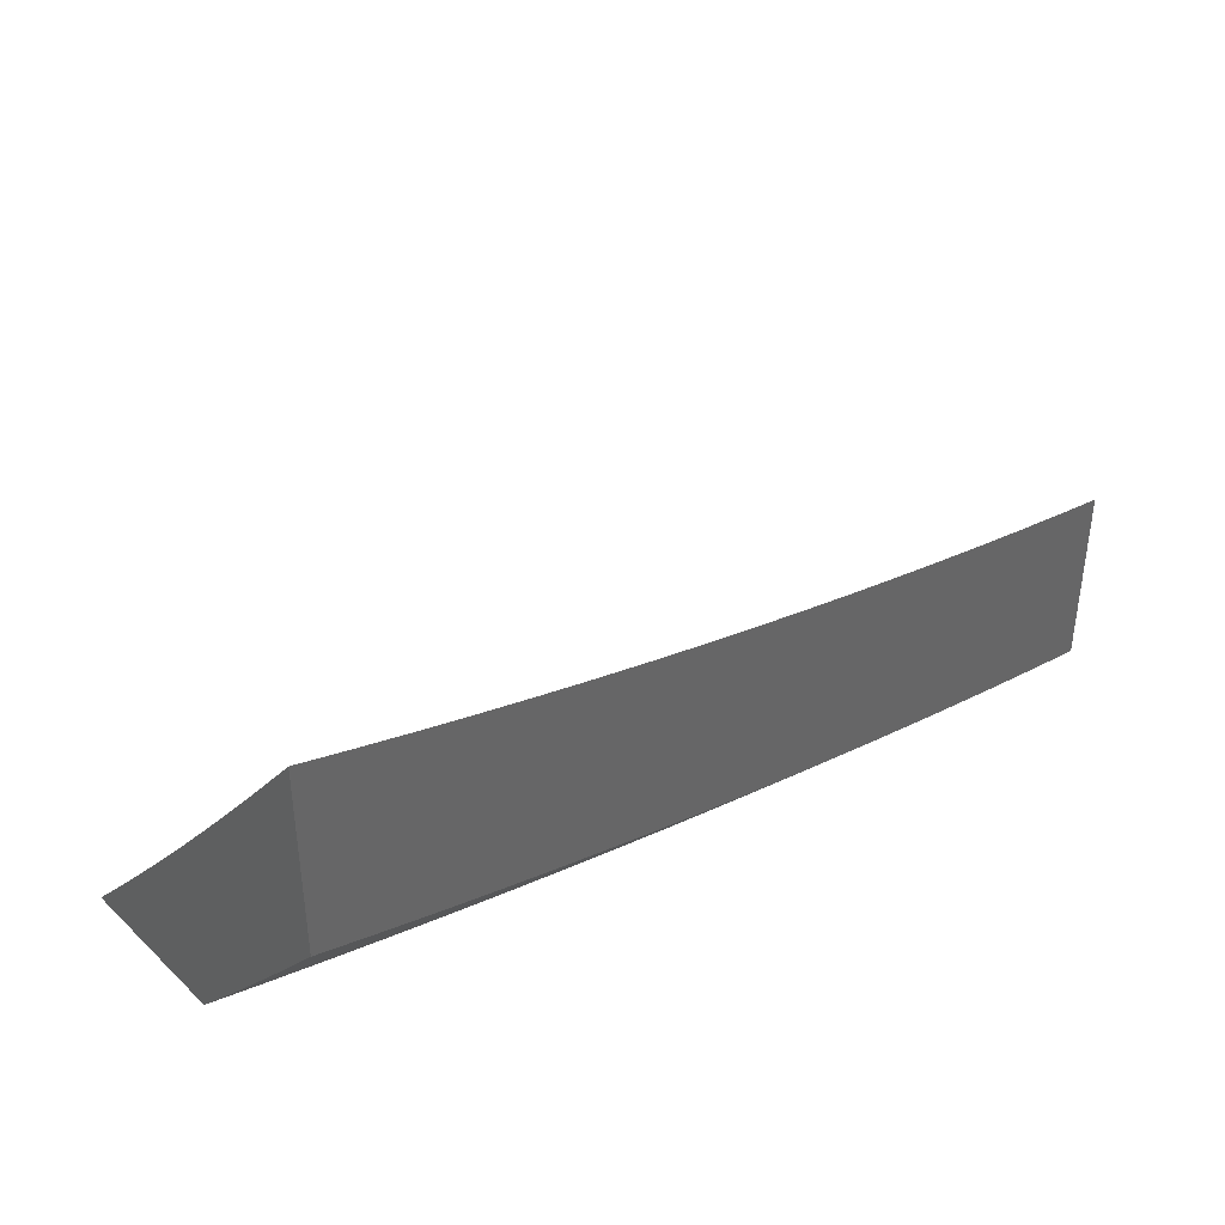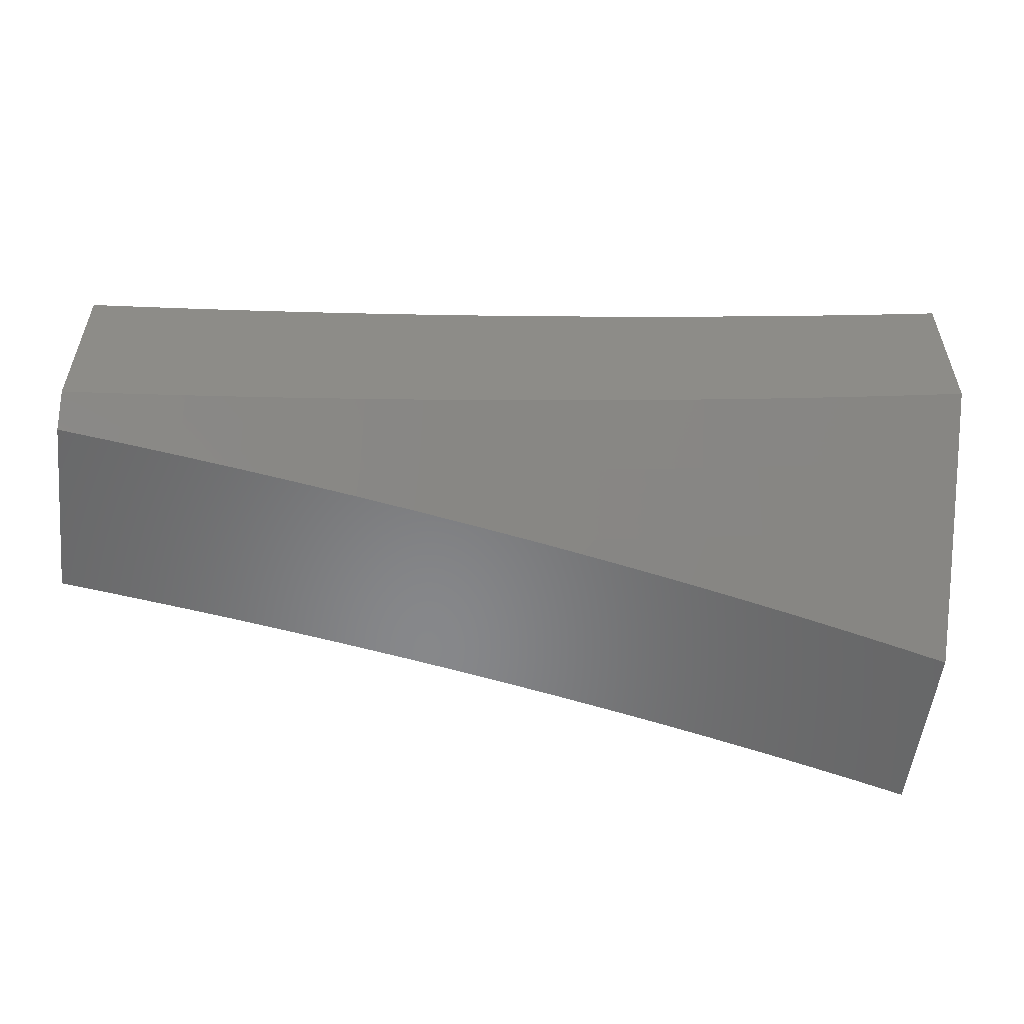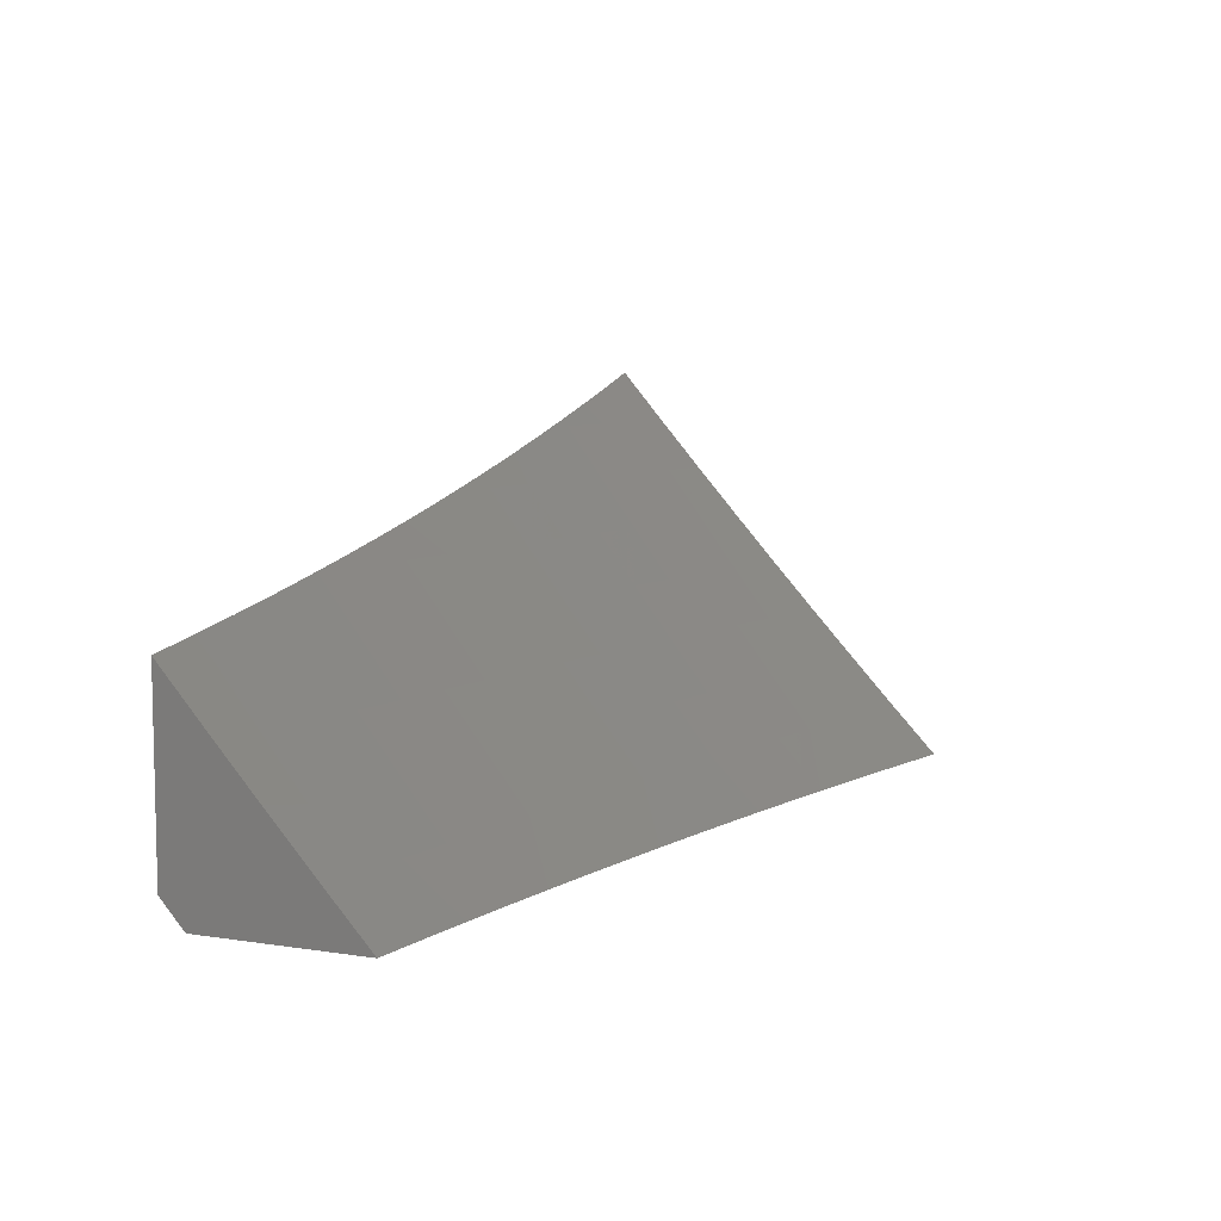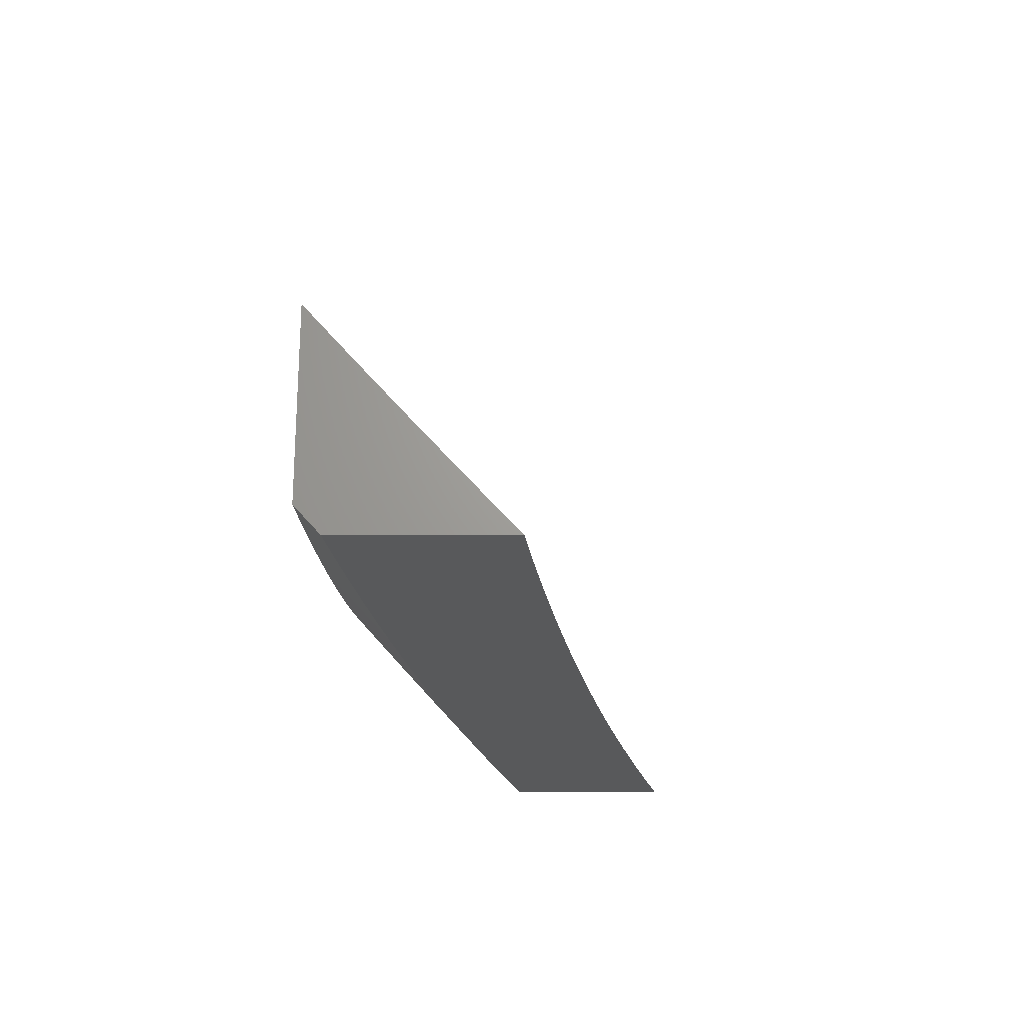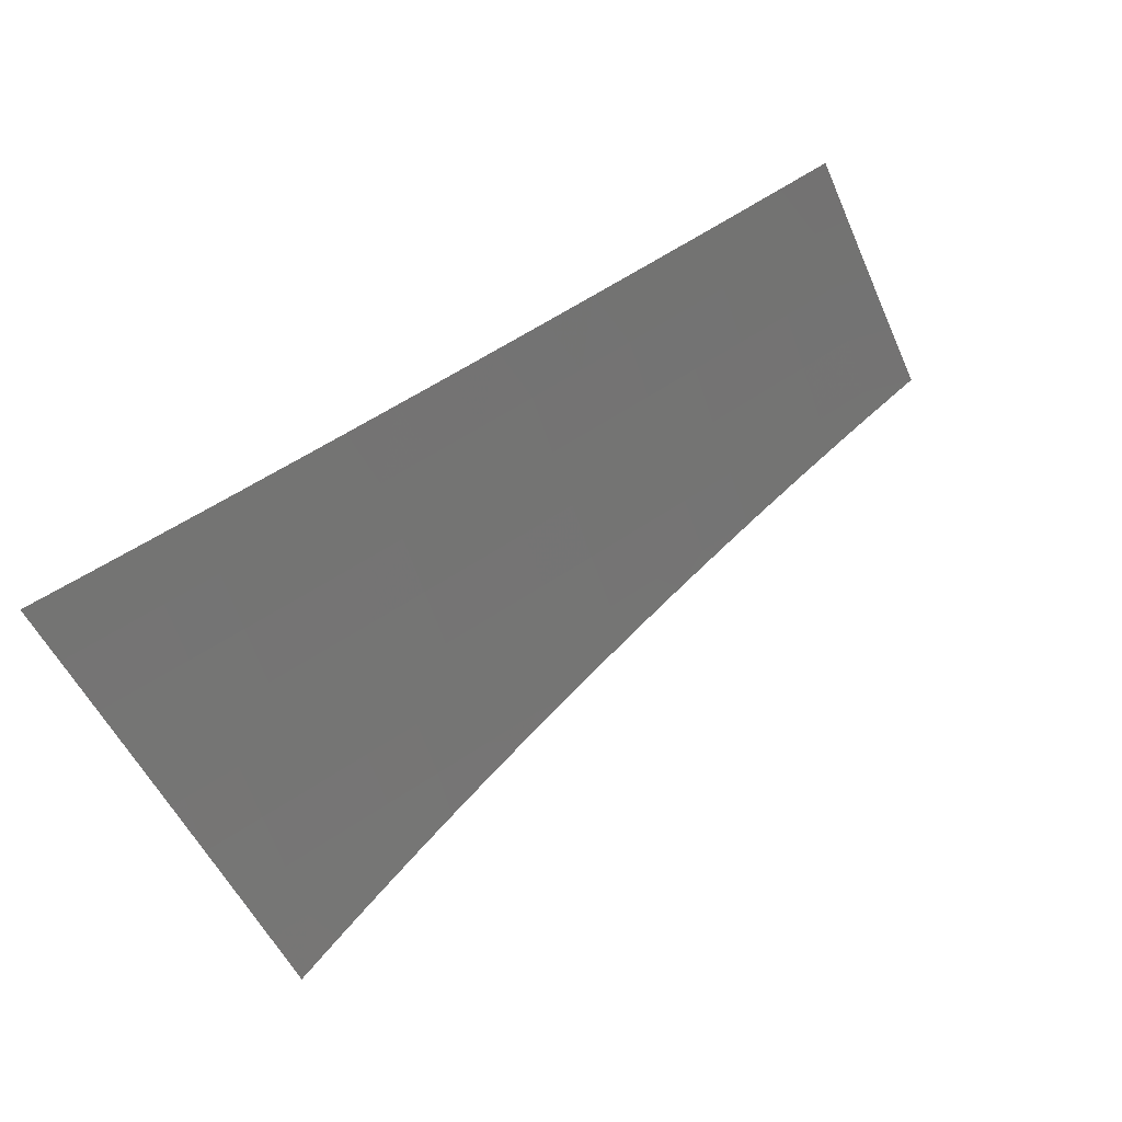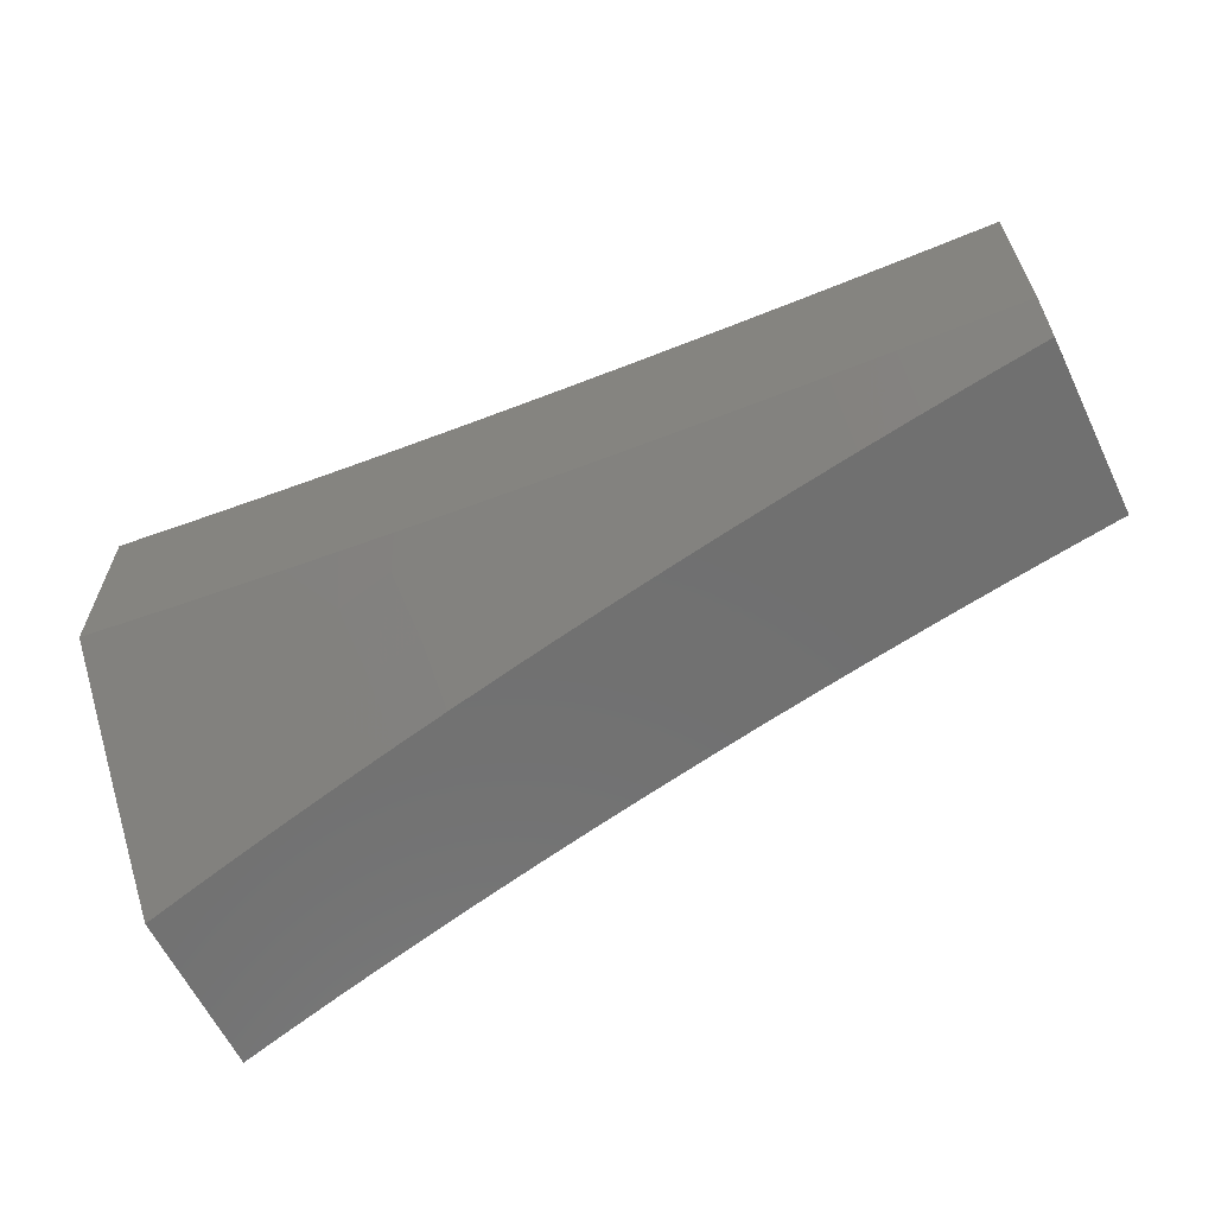
<metadata>
{"format":"stl","ext":"stl","renderer":"f3d","projection":"perspective","resolution":1024,"background":"white","views":[{"elev":37.9,"azim":-40.8,"up":"+Z"},{"elev":-54.3,"azim":173.3,"up":"+Y"},{"elev":7.6,"azim":113.5,"up":"+Z"},{"elev":-21.7,"azim":90.1,"up":"+Z"},{"elev":79.9,"azim":-32.8,"up":"+Y"},{"elev":-62.3,"azim":25.9,"up":"+Z"}]}
</metadata>
<code>
# stl→obj: 186 verts, 368 faces
v -1 -8 -7.97
v -1.063 -8 -7.961
v -1 -7.973 -8
v -1.063 -7.965 -8
v -1.126 -8 -7.952
v -1.126 -7.957 -8
v -1.189 -8 -7.942
v -1.189 -7.948 -8
v -1.254 -7.991 -7.942
v -1.252 -7.939 -8
v -1.317 -7.981 -7.942
v -1.315 -7.929 -8
v -1.38 -7.971 -7.942
v -1.378 -7.919 -8
v -1.443 -7.96 -7.942
v -1.44 -7.908 -8
v -1.506 -7.949 -7.942
v -1.503 -7.897 -8
v -1.569 -7.937 -7.942
v -1.565 -7.886 -8
v -1.632 -7.925 -7.942
v -1.628 -7.873 -8
v -1.696 -7.912 -7.942
v -1.69 -7.861 -8
v -1.759 -7.899 -7.942
v -1.752 -7.848 -8
v -1.822 -7.885 -7.942
v -1.814 -7.834 -8
v -1.886 -7.871 -7.942
v -1.876 -7.82 -8
v -1.949 -7.856 -7.942
v -1.938 -7.806 -8
v -2 -7.844 -7.942
v -2 -7.791 -8
v -1.252 -8 -7.932
v -1.315 -8 -7.921
v -1.378 -8 -7.91
v -1.441 -8 -7.898
v -1.503 -8 -7.886
v -1.515 -7.999 -7.884
v -1.579 -7.987 -7.884
v -1.643 -7.975 -7.884
v -1.706 -7.962 -7.884
v -1.77 -7.949 -7.884
v -1.834 -7.935 -7.884
v -1.898 -7.92 -7.884
v -1.962 -7.906 -7.884
v -2 -7.896 -7.884
v -2 -7.948 -7.826
v -1.974 -7.955 -7.826
v -2 -8 -7.767
v -1.938 -8 -7.784
v -1.91 -7.97 -7.826
v -1.877 -8 -7.8
v -1.845 -7.984 -7.826
v -1.815 -8 -7.816
v -1.781 -7.998 -7.826
v -1.753 -8 -7.831
v -1.566 -8 -7.873
v -1.628 -8 -7.859
v -1.691 -8 -7.845
v -2 -7.952 -7.614
v -2 -8 -7.557
v -1.952 -7.963 -7.614
v -1.938 -8 -7.574
v -1.884 -7.979 -7.614
v -1.877 -8 -7.591
v -1.817 -7.994 -7.614
v -1.815 -8 -7.607
v -1.753 -8 -7.622
v -1.691 -8 -7.637
v -1.74 -7.962 -7.67
v -1.807 -7.947 -7.67
v -1.673 -7.975 -7.67
v -1.629 -8 -7.651
v -1.607 -7.988 -7.67
v -1.566 -8 -7.665
v -1.597 -7.942 -7.726
v -1.531 -7.954 -7.726
v -1.522 -7.907 -7.781
v -1.456 -7.919 -7.781
v -1.447 -7.871 -7.836
v -1.382 -7.883 -7.836
v -1.374 -7.835 -7.891
v -1.309 -7.845 -7.891
v -1.301 -7.797 -7.946
v -1.237 -7.807 -7.946
v -1.252 -7.755 -8
v -1.189 -7.764 -8
v -1.172 -7.816 -7.946
v -1.126 -7.773 -8
v -1.108 -7.825 -7.946
v -1.063 -7.782 -8
v -1.044 -7.834 -7.946
v -1 -7.79 -8
v -1 -7.843 -7.942
v -1.051 -7.882 -7.891
v -1 -7.896 -7.883
v -1.057 -7.931 -7.836
v -1 -7.948 -7.825
v -1.063 -7.978 -7.781
v -1 -8 -7.765
v -1.063 -8 -7.756
v -1.126 -8 -7.747
v -1.129 -7.97 -7.781
v -1.19 -8 -7.737
v -1.194 -7.961 -7.781
v -1.253 -8 -7.726
v -1.259 -7.951 -7.781
v -1.267 -7.998 -7.726
v -1.333 -7.988 -7.726
v -1.315 -8 -7.715
v -1.378 -8 -7.704
v -1.399 -7.977 -7.726
v -1.441 -8 -7.691
v -1.465 -7.966 -7.726
v -1.504 -8 -7.679
v -1.315 -7.745 -8
v -1.365 -7.786 -7.946
v -1.439 -7.824 -7.891
v -1.513 -7.86 -7.836
v -1.588 -7.895 -7.781
v -1.664 -7.929 -7.726
v -1.378 -7.734 -8
v -1.43 -7.775 -7.946
v -1.504 -7.812 -7.891
v -1.578 -7.847 -7.836
v -1.654 -7.882 -7.781
v -1.73 -7.915 -7.726
v -1.44 -7.723 -8
v -1.494 -7.764 -7.946
v -1.569 -7.8 -7.891
v -1.644 -7.834 -7.836
v -1.72 -7.868 -7.781
v -1.796 -7.901 -7.726
v -1.874 -7.933 -7.67
v -1.503 -7.712 -8
v -1.559 -7.752 -7.946
v -1.634 -7.787 -7.891
v -1.709 -7.821 -7.836
v -1.786 -7.854 -7.781
v -1.863 -7.886 -7.726
v -1.94 -7.917 -7.67
v -1.565 -7.7 -8
v -1.624 -7.739 -7.946
v -1.699 -7.774 -7.891
v -1.775 -7.807 -7.836
v -1.852 -7.84 -7.781
v -1.929 -7.871 -7.726
v -2 -7.903 -7.67
v -1.628 -7.688 -8
v -1.688 -7.726 -7.946
v -1.764 -7.76 -7.891
v -1.84 -7.793 -7.836
v -1.918 -7.824 -7.781
v -1.995 -7.855 -7.726
v -2 -7.854 -7.726
v -1.984 -7.809 -7.781
v -2 -7.805 -7.781
v -1.972 -7.762 -7.836
v -2 -7.755 -7.836
v -1.96 -7.715 -7.891
v -2 -7.705 -7.891
v -1.948 -7.667 -7.946
v -2 -7.654 -7.946
v -1.938 -7.619 -8
v -2 -7.603 -8
v -1.69 -7.675 -8
v -1.753 -7.712 -7.946
v -1.829 -7.745 -7.891
v -1.906 -7.777 -7.836
v -1.752 -7.661 -8
v -1.818 -7.697 -7.946
v -1.894 -7.73 -7.891
v -1.814 -7.648 -8
v -1.883 -7.683 -7.946
v -1.876 -7.633 -8
v -1.391 -7.93 -7.781
v -1.317 -7.893 -7.836
v -1.244 -7.855 -7.891
v -1.325 -7.941 -7.781
v -1.252 -7.903 -7.836
v -1.18 -7.865 -7.891
v -1.187 -7.913 -7.836
v -1.115 -7.874 -7.891
v -1.122 -7.922 -7.836
f 1 2 3
f 3 2 4
f 4 2 5
f 4 5 6
f 6 5 7
f 6 7 8
f 8 7 9
f 8 9 10
f 10 9 11
f 10 11 12
f 12 11 13
f 12 13 14
f 14 13 15
f 14 15 16
f 16 15 17
f 16 17 18
f 18 17 19
f 18 19 20
f 20 19 21
f 20 21 22
f 22 21 23
f 22 23 24
f 24 23 25
f 24 25 26
f 26 25 27
f 26 27 28
f 28 27 29
f 28 29 30
f 30 29 31
f 30 31 32
f 32 31 33
f 32 33 34
f 7 35 9
f 9 35 36
f 9 36 11
f 11 36 37
f 11 37 13
f 13 37 38
f 13 38 15
f 15 38 39
f 15 39 17
f 17 39 40
f 17 40 19
f 19 40 41
f 19 41 21
f 21 41 42
f 21 42 23
f 23 42 43
f 23 43 25
f 25 43 44
f 25 44 27
f 27 44 45
f 27 45 29
f 29 45 46
f 29 46 31
f 31 46 47
f 31 47 48
f 48 47 49
f 49 47 50
f 49 50 51
f 51 50 52
f 52 50 53
f 52 53 54
f 54 53 55
f 54 55 56
f 56 55 57
f 56 57 58
f 58 57 44
f 58 44 43
f 39 59 40
f 40 59 41
f 59 60 41
f 41 60 42
f 60 61 42
f 42 61 43
f 61 58 43
f 48 33 31
f 45 44 57
f 46 45 55
f 55 45 57
f 47 46 53
f 53 46 55
f 50 47 53
f 62 63 64
f 64 63 65
f 64 65 66
f 66 65 67
f 66 67 68
f 68 67 69
f 68 69 70
f 71 72 70
f 70 72 73
f 70 73 68
f 68 73 66
f 72 71 74
f 74 71 75
f 74 75 76
f 76 75 77
f 76 77 78
f 78 77 79
f 78 79 80
f 80 79 81
f 80 81 82
f 82 81 83
f 82 83 84
f 84 83 85
f 84 85 86
f 86 85 87
f 86 87 88
f 88 87 89
f 89 87 90
f 89 90 91
f 91 90 92
f 91 92 93
f 93 92 94
f 93 94 95
f 95 94 96
f 96 94 97
f 96 97 98
f 98 97 99
f 98 99 100
f 100 99 101
f 100 101 102
f 102 101 103
f 103 101 104
f 104 101 105
f 104 105 106
f 106 105 107
f 106 107 108
f 108 107 109
f 108 109 110
f 110 109 111
f 110 111 112
f 112 111 113
f 113 111 114
f 113 114 115
f 115 114 116
f 115 116 117
f 117 116 79
f 117 79 77
f 112 108 110
f 88 118 86
f 86 118 119
f 86 119 84
f 84 119 120
f 84 120 82
f 82 120 121
f 82 121 80
f 80 121 122
f 80 122 78
f 78 122 123
f 78 123 74
f 74 123 72
f 118 124 119
f 119 124 125
f 119 125 120
f 120 125 126
f 120 126 121
f 121 126 127
f 121 127 122
f 122 127 128
f 122 128 123
f 123 128 129
f 123 129 72
f 72 129 73
f 124 130 125
f 125 130 131
f 125 131 126
f 126 131 132
f 126 132 127
f 127 132 133
f 127 133 128
f 128 133 134
f 128 134 129
f 129 134 135
f 129 135 73
f 73 135 136
f 73 136 66
f 66 136 64
f 130 137 131
f 131 137 138
f 131 138 132
f 132 138 139
f 132 139 133
f 133 139 140
f 133 140 134
f 134 140 141
f 134 141 135
f 135 141 142
f 135 142 136
f 136 142 143
f 136 143 64
f 64 143 62
f 137 144 138
f 138 144 145
f 138 145 139
f 139 145 146
f 139 146 140
f 140 146 147
f 140 147 141
f 141 147 148
f 141 148 142
f 142 148 149
f 142 149 143
f 143 149 150
f 143 150 62
f 144 151 145
f 145 151 152
f 145 152 146
f 146 152 153
f 146 153 147
f 147 153 154
f 147 154 148
f 148 154 155
f 148 155 149
f 149 155 156
f 149 156 150
f 150 156 157
f 157 156 158
f 157 158 159
f 159 158 160
f 159 160 161
f 161 160 162
f 161 162 163
f 163 162 164
f 163 164 165
f 165 164 166
f 165 166 167
f 151 168 152
f 152 168 169
f 152 169 153
f 153 169 170
f 153 170 154
f 154 170 171
f 154 171 155
f 155 171 158
f 155 158 156
f 168 172 169
f 169 172 173
f 169 173 170
f 170 173 174
f 170 174 171
f 171 174 160
f 171 160 158
f 172 175 173
f 173 175 176
f 173 176 174
f 174 176 162
f 174 162 160
f 175 177 176
f 176 177 164
f 176 164 162
f 177 166 164
f 76 78 74
f 79 116 81
f 81 116 178
f 81 178 83
f 83 178 179
f 83 179 85
f 85 179 180
f 85 180 87
f 87 180 90
f 116 114 178
f 178 114 181
f 178 181 179
f 179 181 182
f 179 182 180
f 180 182 183
f 180 183 90
f 90 183 92
f 114 111 181
f 181 111 109
f 181 109 182
f 182 109 184
f 182 184 183
f 183 184 185
f 183 185 92
f 92 185 94
f 109 107 184
f 184 107 186
f 184 186 185
f 185 186 97
f 185 97 94
f 107 105 186
f 186 105 99
f 186 99 97
f 101 99 105
f 33 163 34
f 34 163 165
f 34 165 167
f 163 33 161
f 161 33 48
f 161 48 159
f 159 48 157
f 157 48 49
f 157 49 150
f 150 49 51
f 150 51 62
f 62 51 63
f 52 70 51
f 51 70 69
f 51 69 67
f 70 52 71
f 71 52 54
f 71 54 75
f 75 54 56
f 75 56 77
f 77 56 58
f 77 58 117
f 117 58 61
f 117 61 115
f 115 61 60
f 115 60 113
f 113 60 59
f 113 59 112
f 112 59 39
f 112 39 38
f 112 38 108
f 108 38 37
f 108 37 106
f 106 37 36
f 106 36 104
f 104 36 35
f 104 35 103
f 103 35 7
f 103 7 102
f 102 7 5
f 102 5 2
f 2 1 102
f 67 65 51
f 51 65 63
f 3 4 95
f 95 4 6
f 95 6 8
f 95 8 93
f 93 8 10
f 93 10 91
f 91 10 12
f 91 12 89
f 89 12 14
f 89 14 88
f 88 14 16
f 88 16 118
f 118 16 18
f 118 18 20
f 118 20 124
f 124 20 22
f 124 22 130
f 130 22 24
f 130 24 137
f 137 24 26
f 137 26 144
f 144 26 28
f 144 28 151
f 151 28 30
f 151 30 168
f 168 30 32
f 168 32 172
f 172 32 34
f 172 34 175
f 175 34 177
f 177 34 166
f 166 34 167
f 3 98 1
f 1 98 100
f 1 100 102
f 95 96 3
f 3 96 98

</code>
